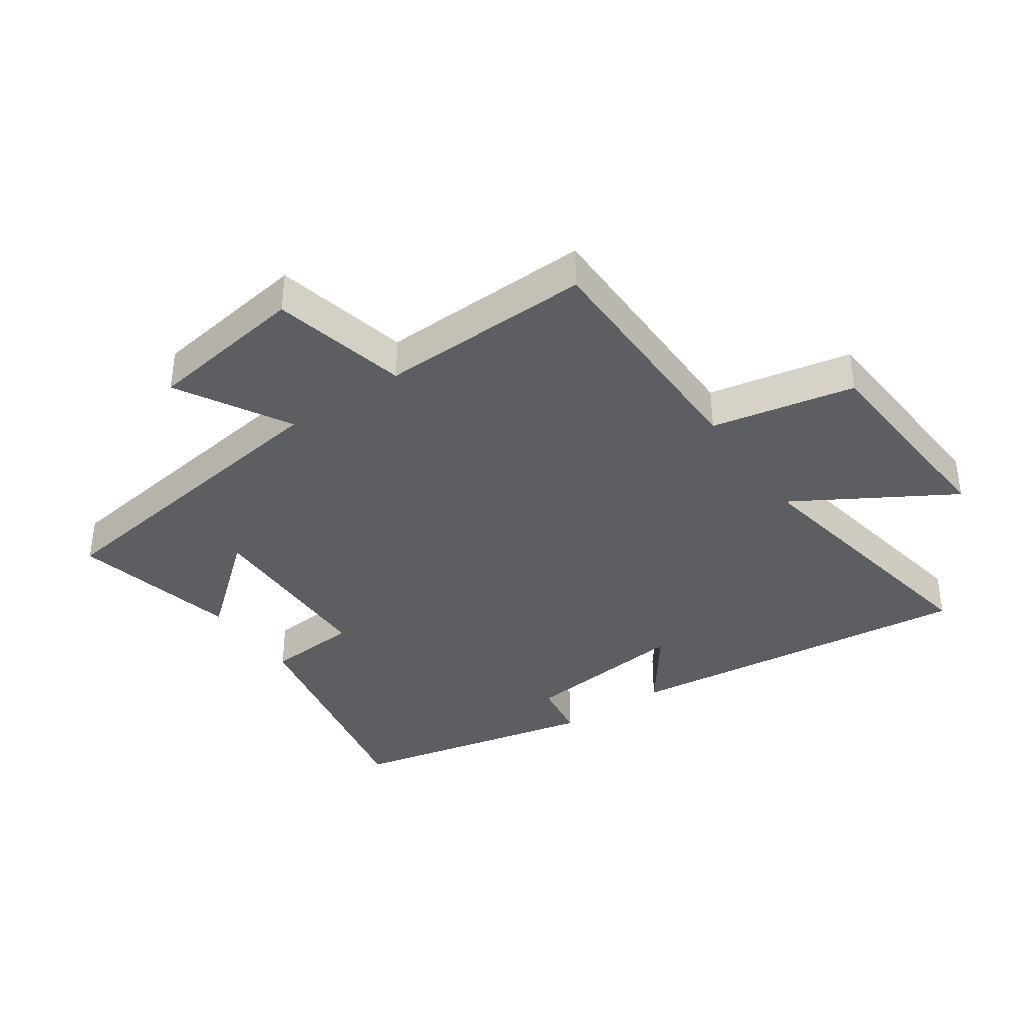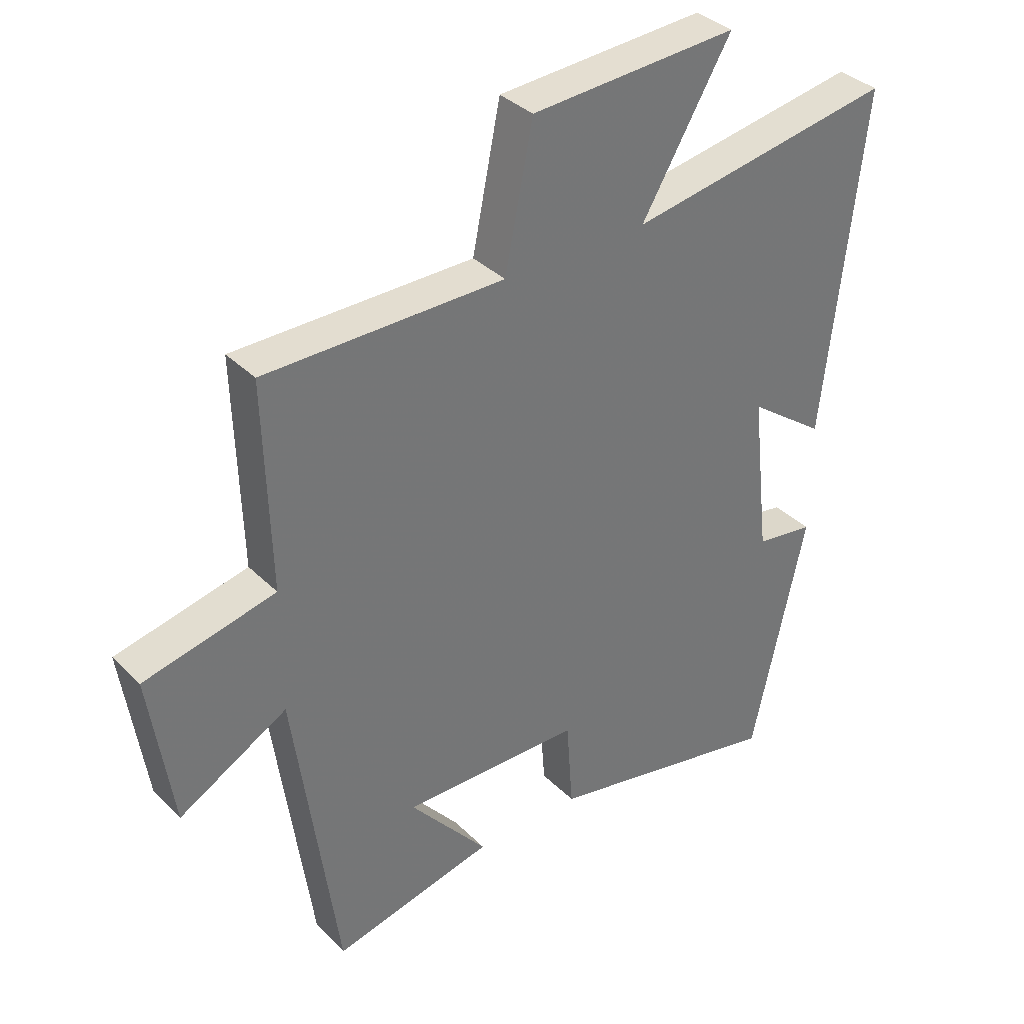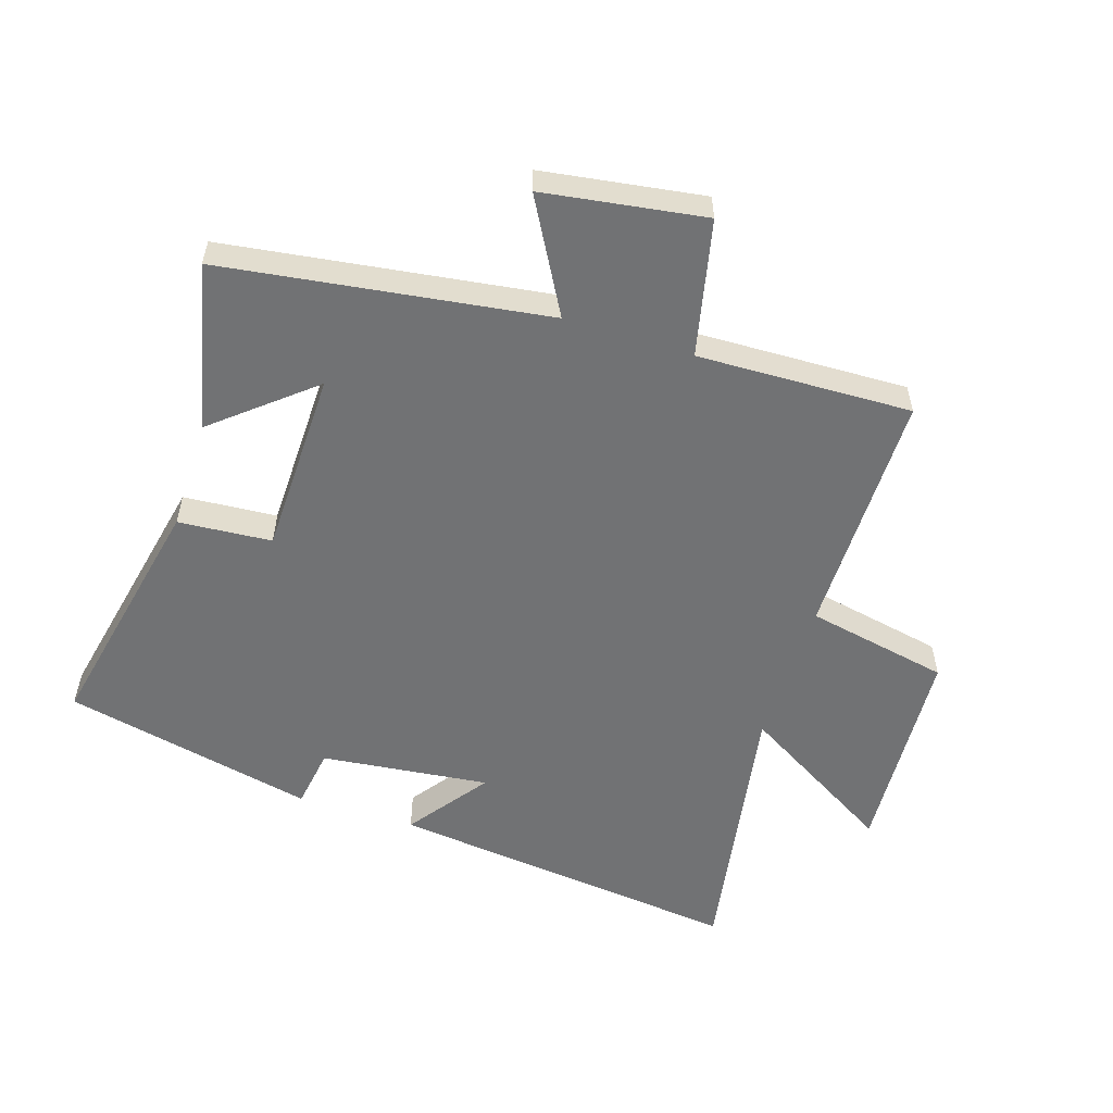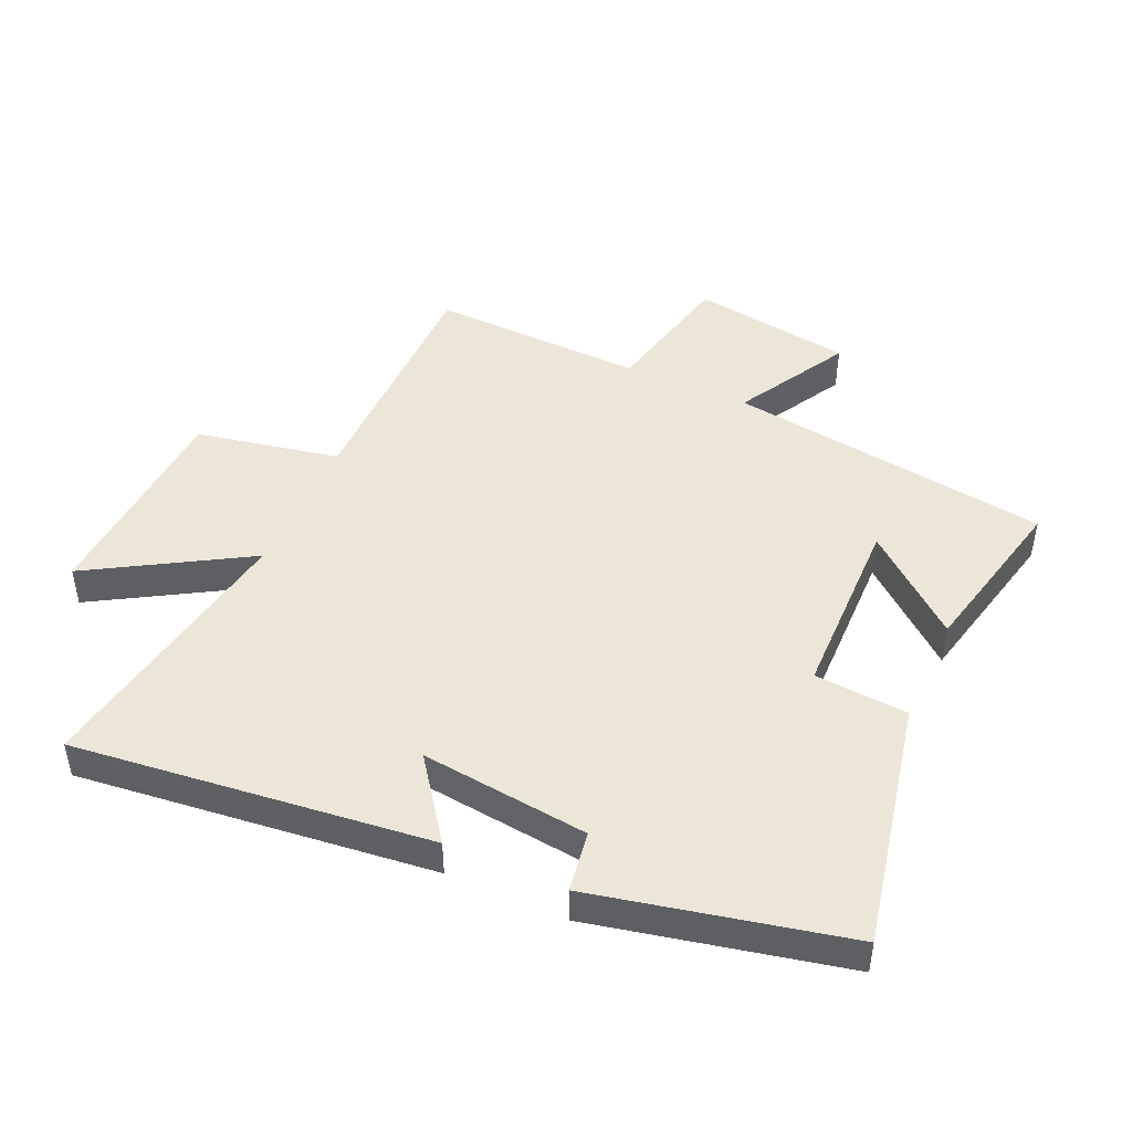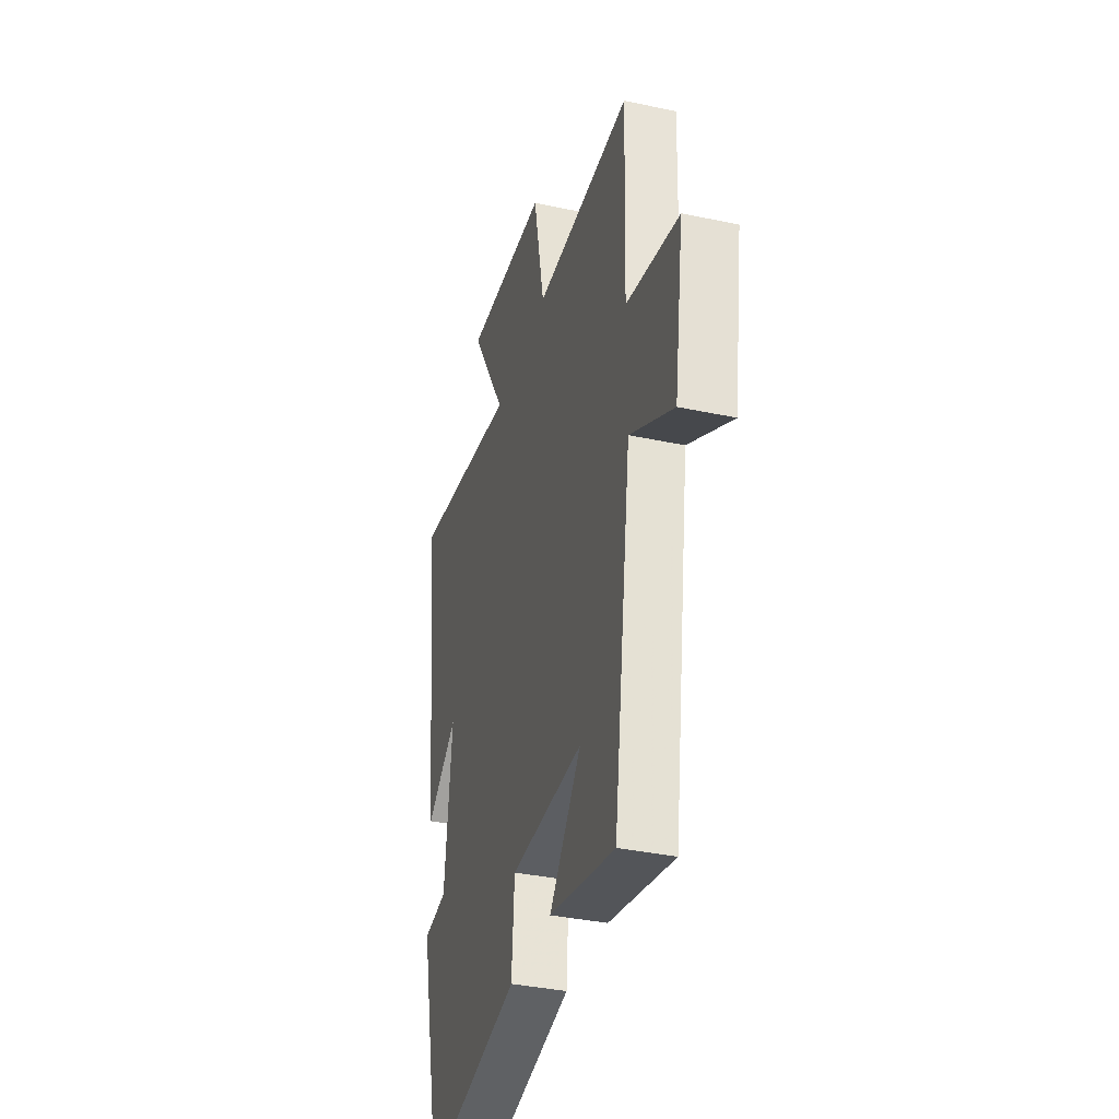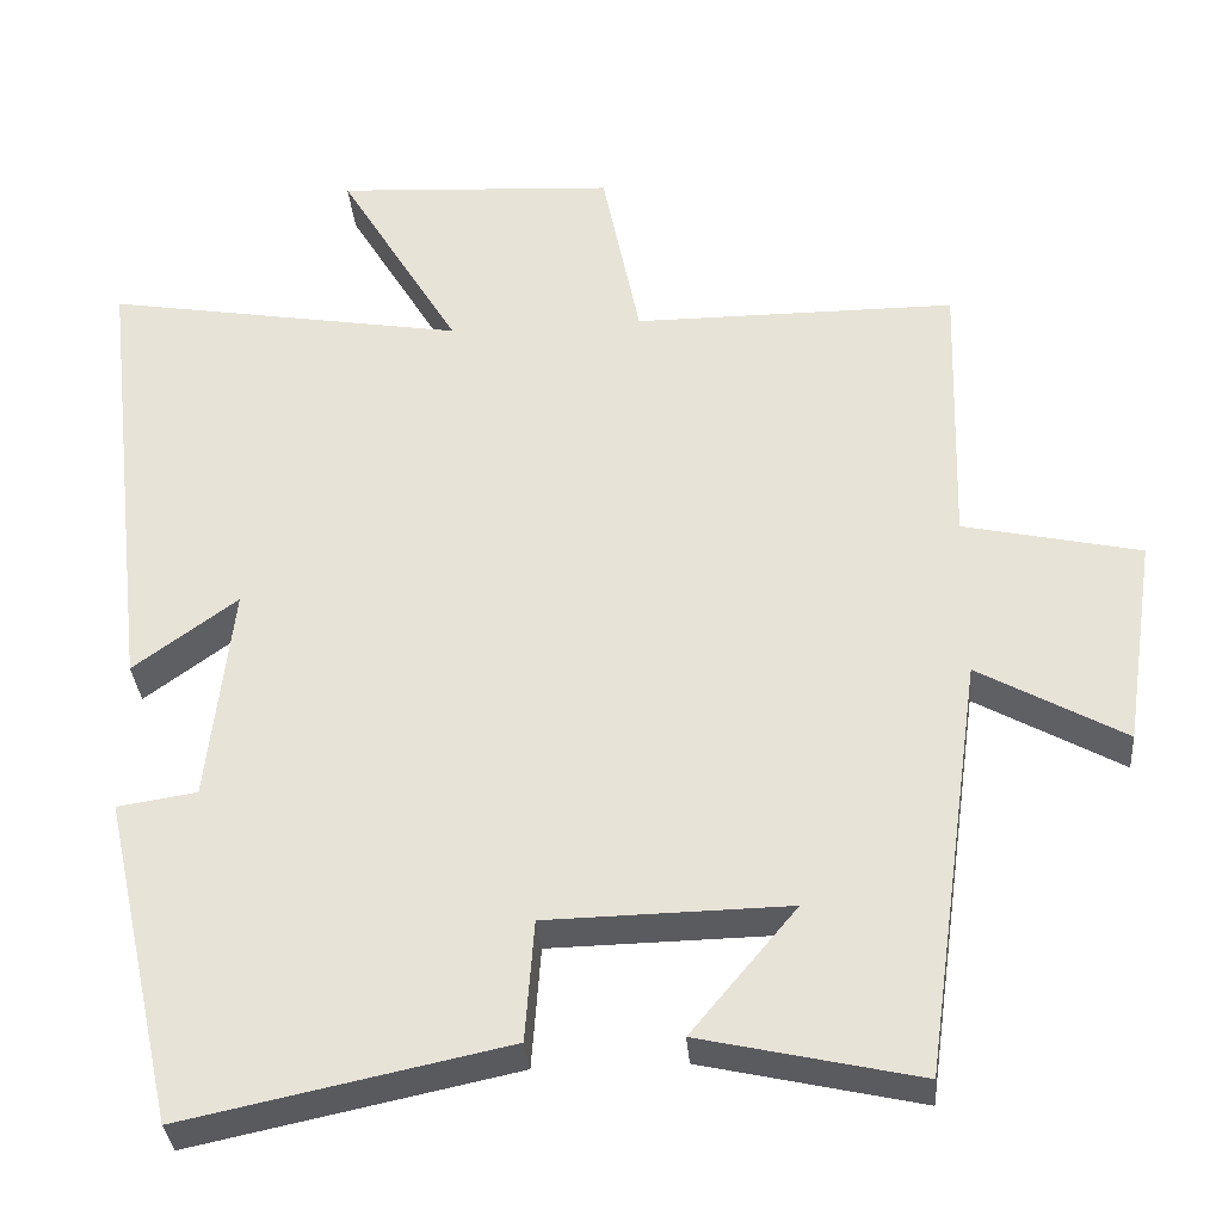
<metadata>
{"format":"obj","ext":"obj","renderer":"f3d","projection":"perspective","resolution":1024,"background":"white","views":[{"elev":-37.5,"azim":-55.1,"up":"+Y"},{"elev":35.6,"azim":-38.1,"up":"+Z"},{"elev":-55.4,"azim":-107.7,"up":"+Y"},{"elev":46.5,"azim":114.3,"up":"+Y"},{"elev":-36.4,"azim":-105.6,"up":"+Z"},{"elev":-33.3,"azim":-175.3,"up":"+Z"}]}
</metadata>
<code>
v 0.411 0.07 -0.583
v 0.017 0.07 -0.5
v 0.006 0.07 -0.351
v -0.29 0.07 -0.345
v -0.161 0.07 -0.5
v -0.428 0.07 -0.56
v -0.5 0.07 -0.045
v -0.679 0.07 -0.145
v -0.717 0.07 0.111
v -0.5 0.07 0.159
v -0.51 0.07 0.5
v -0.115 0.07 0.5
v -0.069 0.07 0.728
v 0.273 0.07 0.748
v 0.125 0.07 0.5
v 0.565 0.07 0.574
v 0.5 0.07 0.008
v 0.373 0.07 0.101
v 0.403 0.07 -0.167
v 0.5 0.07 -0.182
v 0.411 0 -0.583
v 0.017 0 -0.5
v 0.006 0 -0.351
v -0.29 0 -0.345
v -0.161 0 -0.5
v -0.428 0 -0.56
v -0.5 0 -0.045
v -0.679 0 -0.145
v -0.717 0 0.111
v -0.5 0 0.159
v -0.51 0 0.5
v -0.115 0 0.5
v -0.069 0 0.728
v 0.273 0 0.748
v 0.125 0 0.5
v 0.565 0 0.574
v 0.5 0 0.008
v 0.373 0 0.101
v 0.403 0 -0.167
v 0.5 0 -0.182
f 19 20 1 2
f 18 19 2 3
f 15 16 17 18
f 15 18 3 4
f 12 13 14 15
f 10 11 12 15
f 10 15 4
f 7 8 9 10
f 7 10 4
f 6 7 4
f 4 5 6
f 22 21 40 39
f 23 22 39 38
f 38 37 36 35
f 24 23 38 35
f 35 34 33 32
f 35 32 31 30
f 24 35 30
f 30 29 28 27
f 24 30 27
f 24 27 26
f 26 25 24
f 1 21 22 2
f 2 22 23 3
f 3 23 24 4
f 4 24 25 5
f 5 25 26 6
f 6 26 27 7
f 7 27 28 8
f 8 28 29 9
f 9 29 30 10
f 10 30 31 11
f 11 31 32 12
f 12 32 33 13
f 13 33 34 14
f 14 34 35 15
f 15 35 36 16
f 16 36 37 17
f 17 37 38 18
f 18 38 39 19
f 19 39 40 20
f 20 40 21 1

</code>
